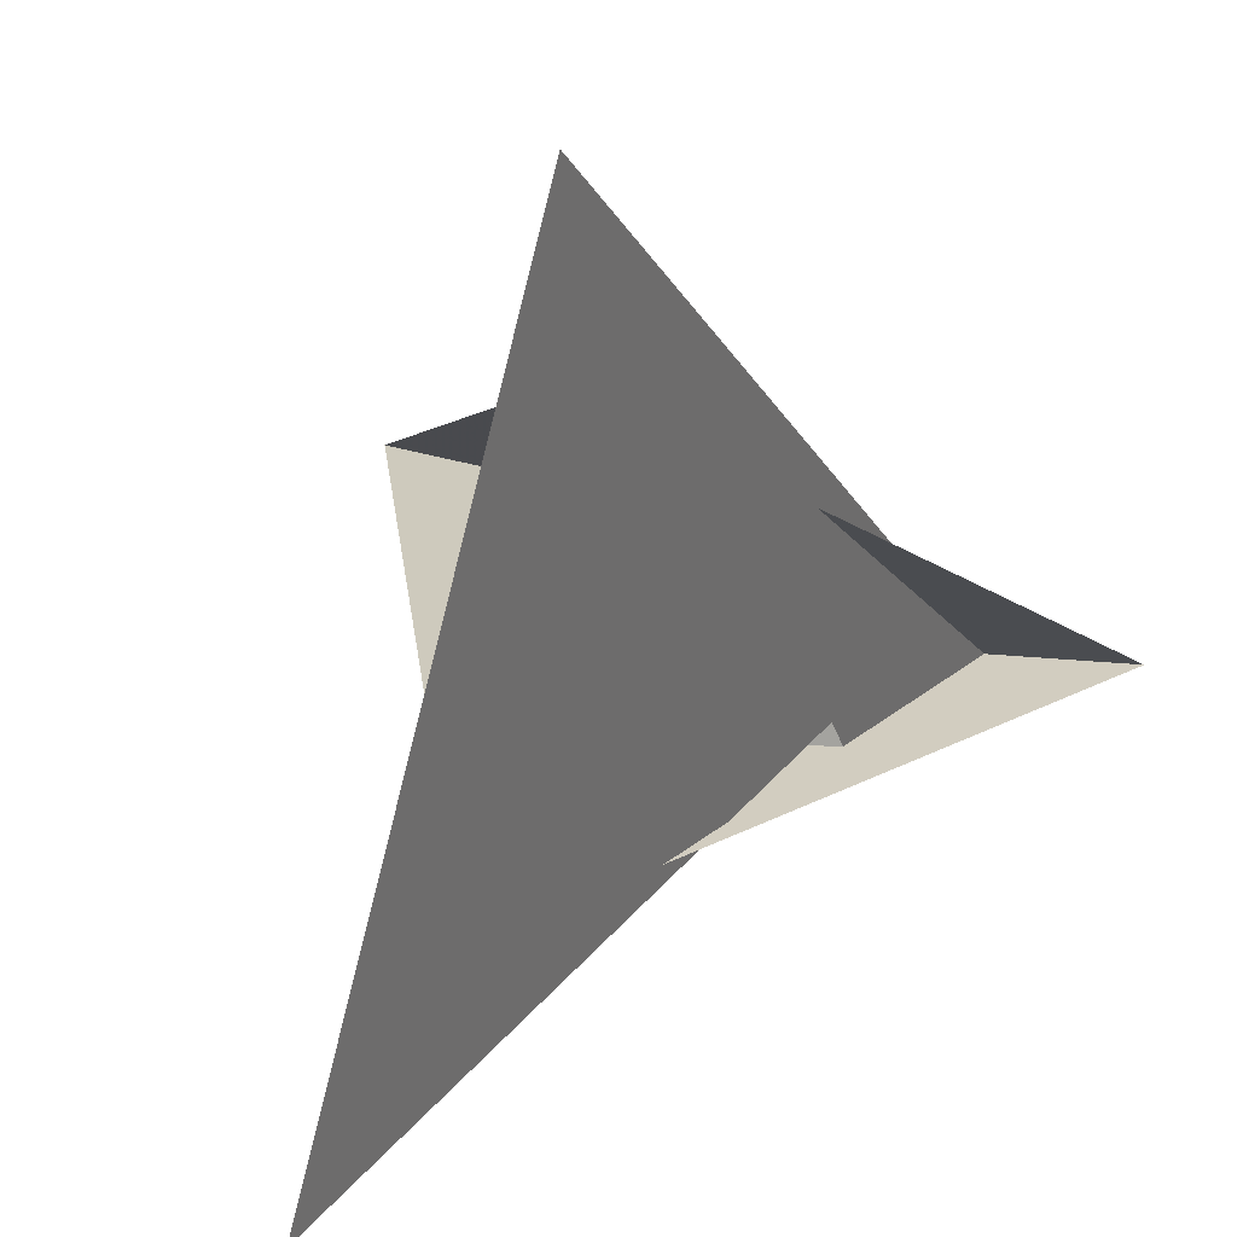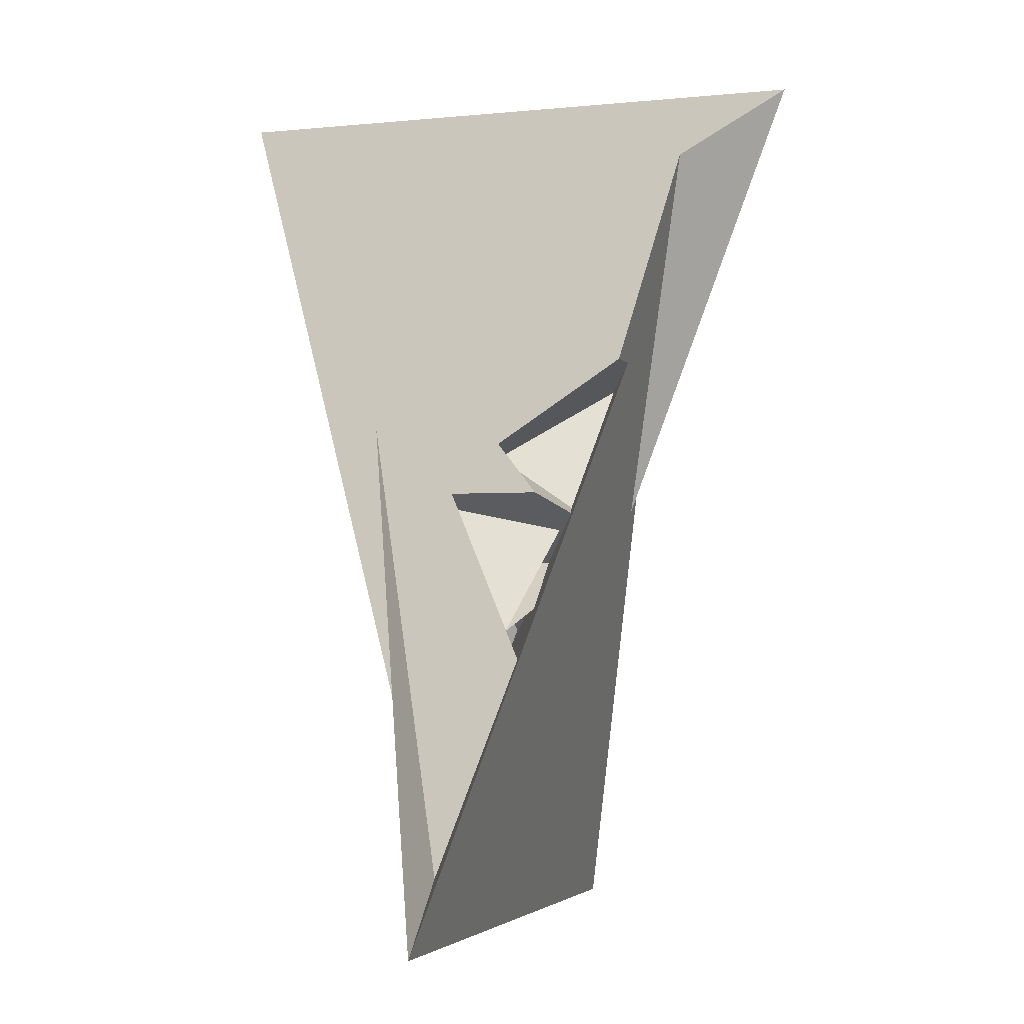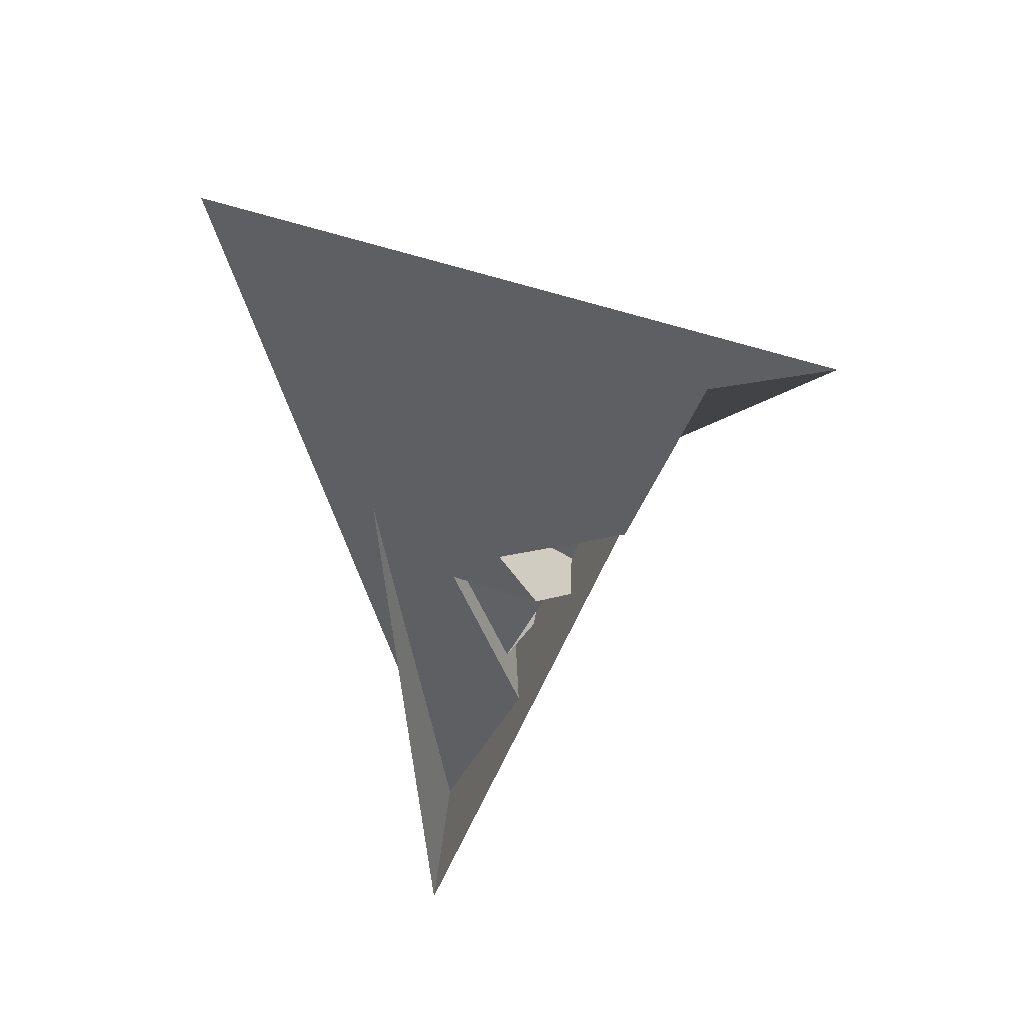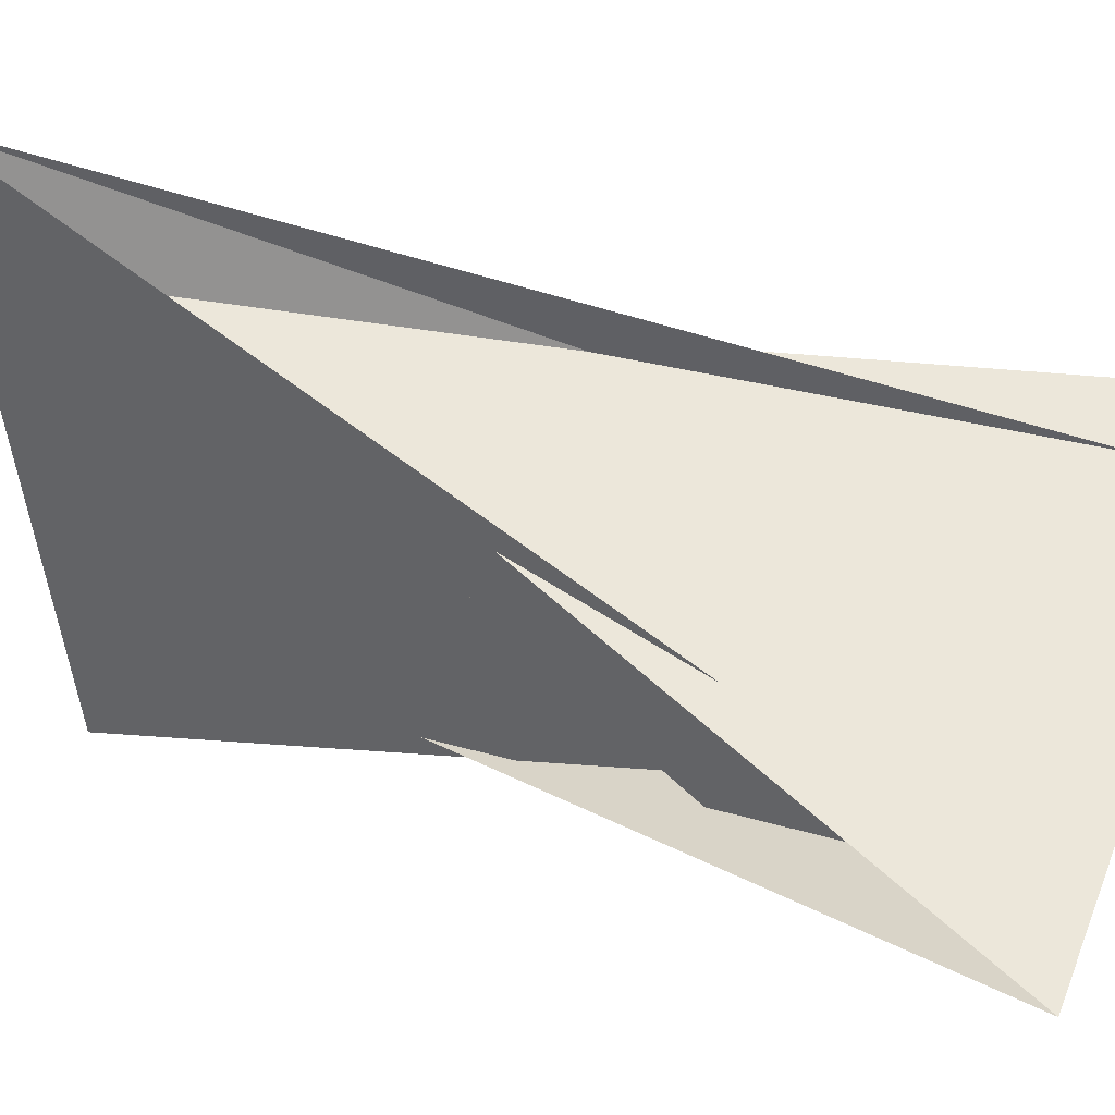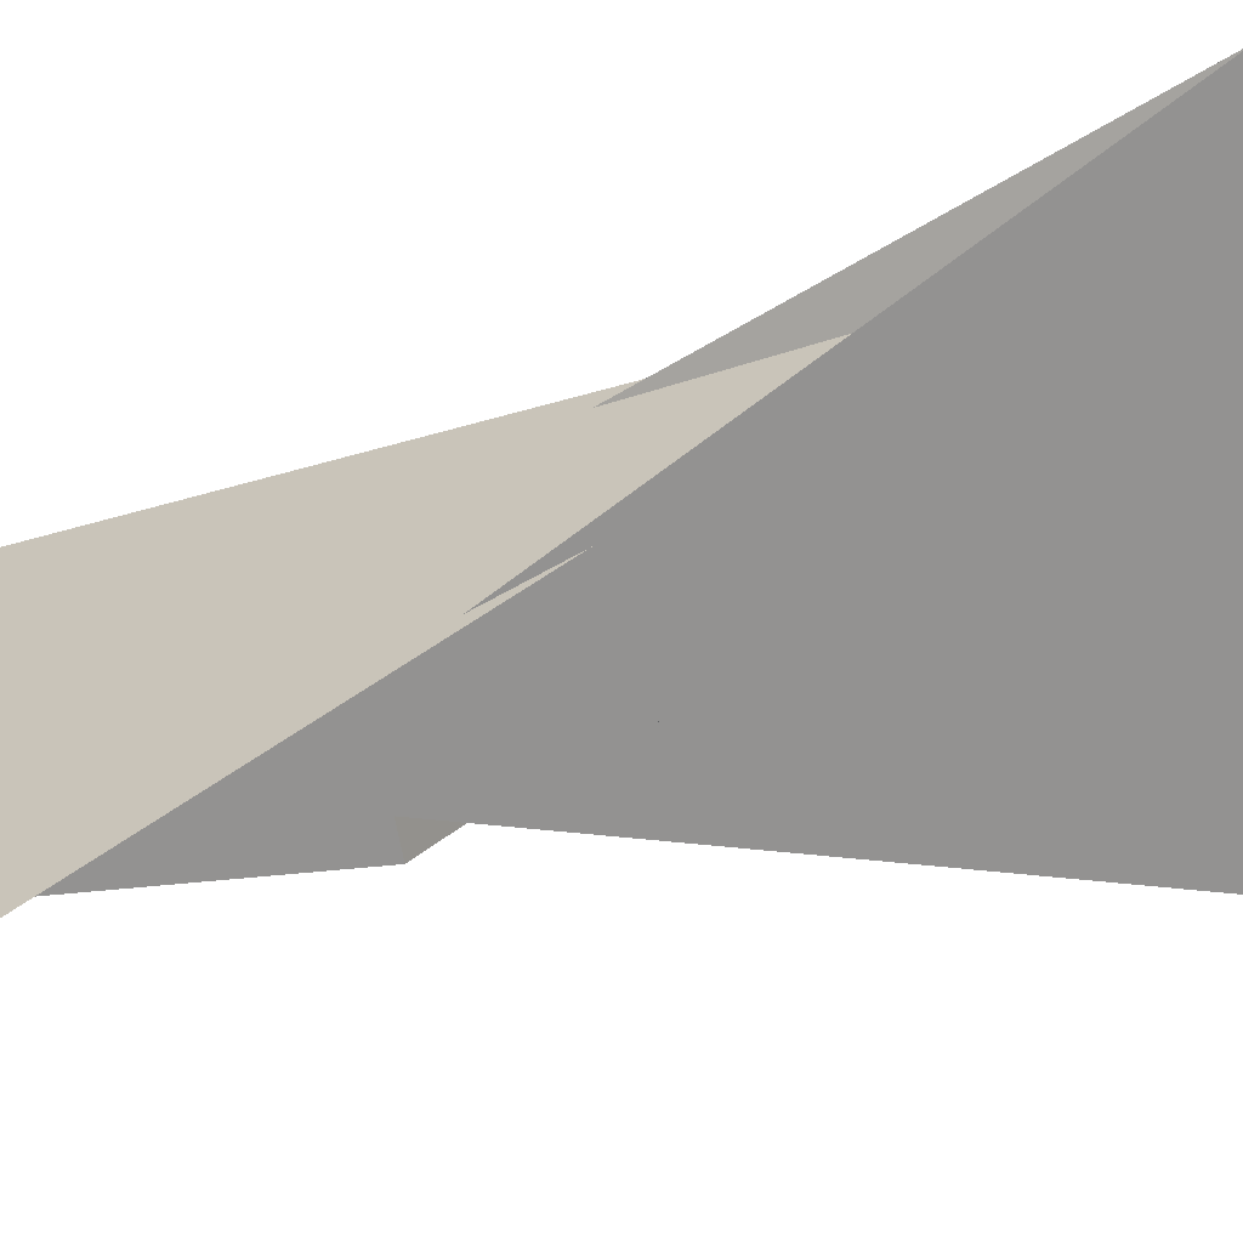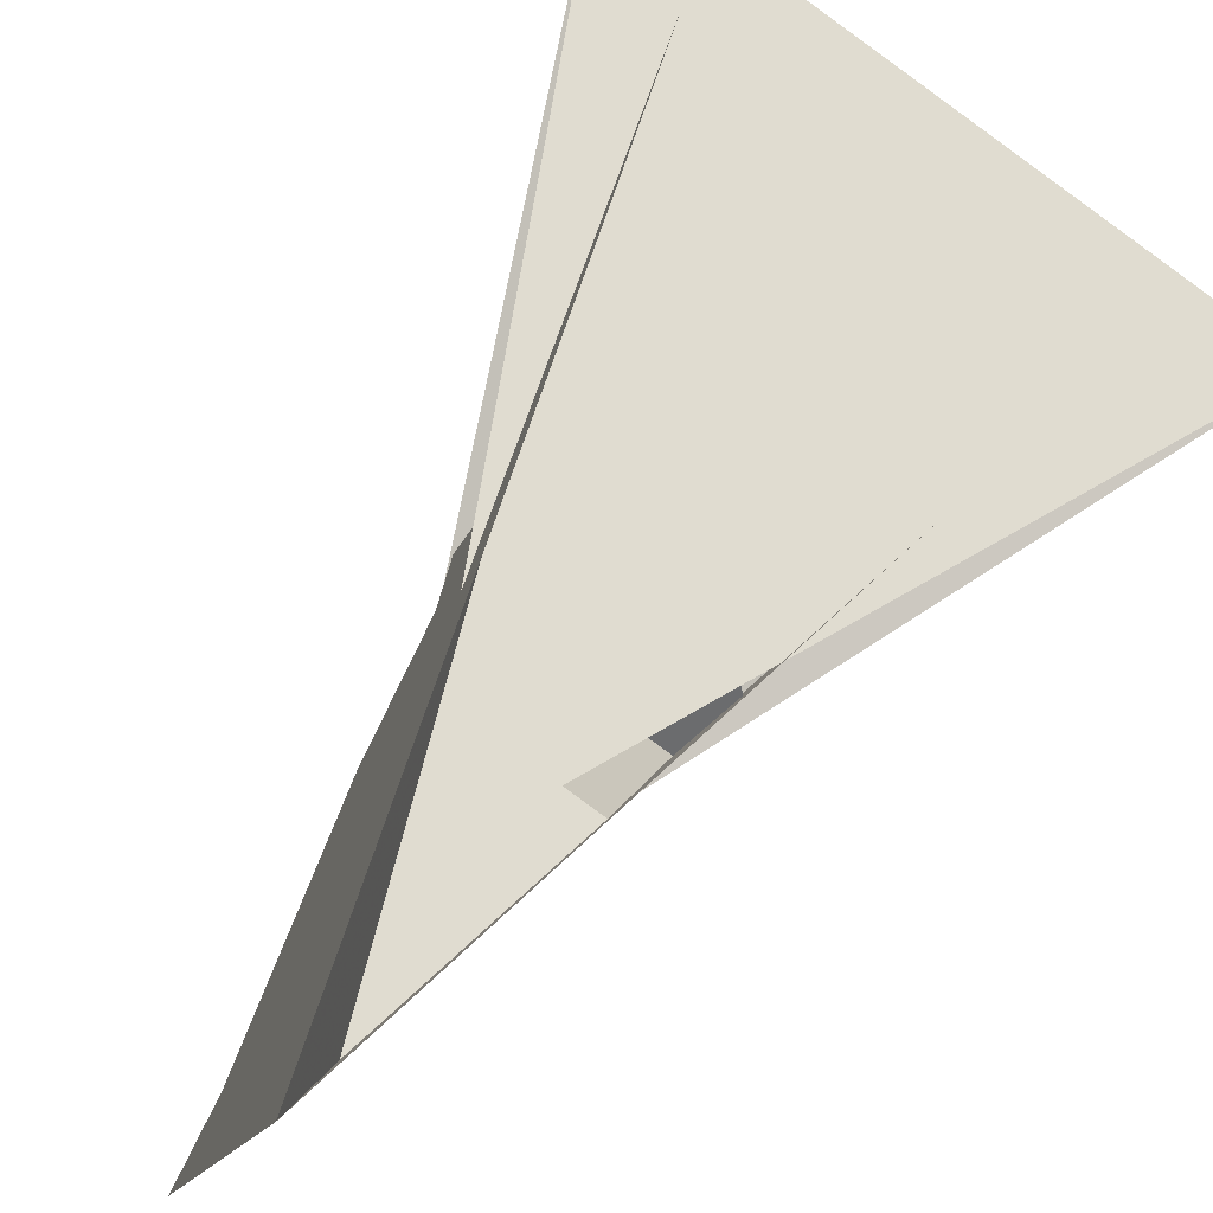
<metadata>
{"format":"obj","ext":"obj","renderer":"f3d","projection":"perspective","resolution":1024,"background":"white","views":[{"elev":6.7,"azim":13.7,"up":"+Y"},{"elev":-3.2,"azim":-85.8,"up":"+Z"},{"elev":61.7,"azim":-86.6,"up":"+Z"},{"elev":29.4,"azim":111.2,"up":"+Y"},{"elev":-78.7,"azim":100.5,"up":"+Y"},{"elev":68.7,"azim":33.2,"up":"+Y"}]}
</metadata>
<code>
v -6.363 -8.058 0.1476
v 0.1427 -13.28 15.53
v 1.983 -18.09 18.93
v -1.983 18.09 18.93
v -8.058 6.363 -0.1476
v -13.28 -0.1427 -15.53
v 9.179 35.14 52.72
v -15.29 8.196 -18.37
v -6.789 -10.73 -1.716
v 7.635 21.96 44.97
v -8.208 11.01 0.7874
v 13.28 0.1427 -15.53
v 8.058 -6.363 -0.1476
v -18.09 -1.983 -18.93
v 18.09 1.983 -18.93
v -21.96 7.635 -44.97
v -35.14 9.179 -52.72
v -8.196 -15.29 18.37
v 10.73 -6.789 1.716
v -11.01 -8.208 -0.7874
v -0.1427 13.28 15.53
v 6.363 8.058 0.1476
v -7.635 -21.96 44.97
v -9.179 -35.14 52.72
v 15.29 -8.196 -18.37
v 6.789 10.73 -1.716
v 8.208 -11.01 0.7874
v -10.73 6.789 1.716
v 21.96 -7.635 -44.97
v 35.14 -9.179 -52.72
v 8.196 15.29 18.37
v 11.01 8.208 -0.7874
v -12.14 -14.26 18.39
v -14.26 12.14 -18.39
v -13.52 -3.857 1.671
v -10.55 2.833 6.678
v 14.26 -12.14 -18.39
v -2.833 -10.55 -6.678
v 3.857 -13.52 -1.671
v 12.14 14.26 18.39
v 10.55 -2.833 6.678
v 13.52 3.857 1.671
v 2.833 10.55 -6.678
v -3.857 13.52 -1.671
f 1 2 11 5 6 8 7 10 4 3 9
f 1 2 18 17 16 14 15 19 13 12 20
f 3 4 26 22 21 27 13 12 25 24 23
f 5 6 32 22 21 31 30 29 15 14 28
f 7 8 34 16 14 28 35 36 33 23 24
f 3 9 39 38 37 29 30 17 18 33 23
f 7 10 40 41 42 19 15 29 37 25 24
f 4 10 40 31 30 17 16 34 43 44 26
f 5 11 44 43 38 37 25 12 20 35 28
f 1 9 39 27 21 31 40 41 36 35 20
f 6 8 34 43 38 39 27 13 19 42 32
f 2 11 44 26 22 32 42 41 36 33 18

</code>
